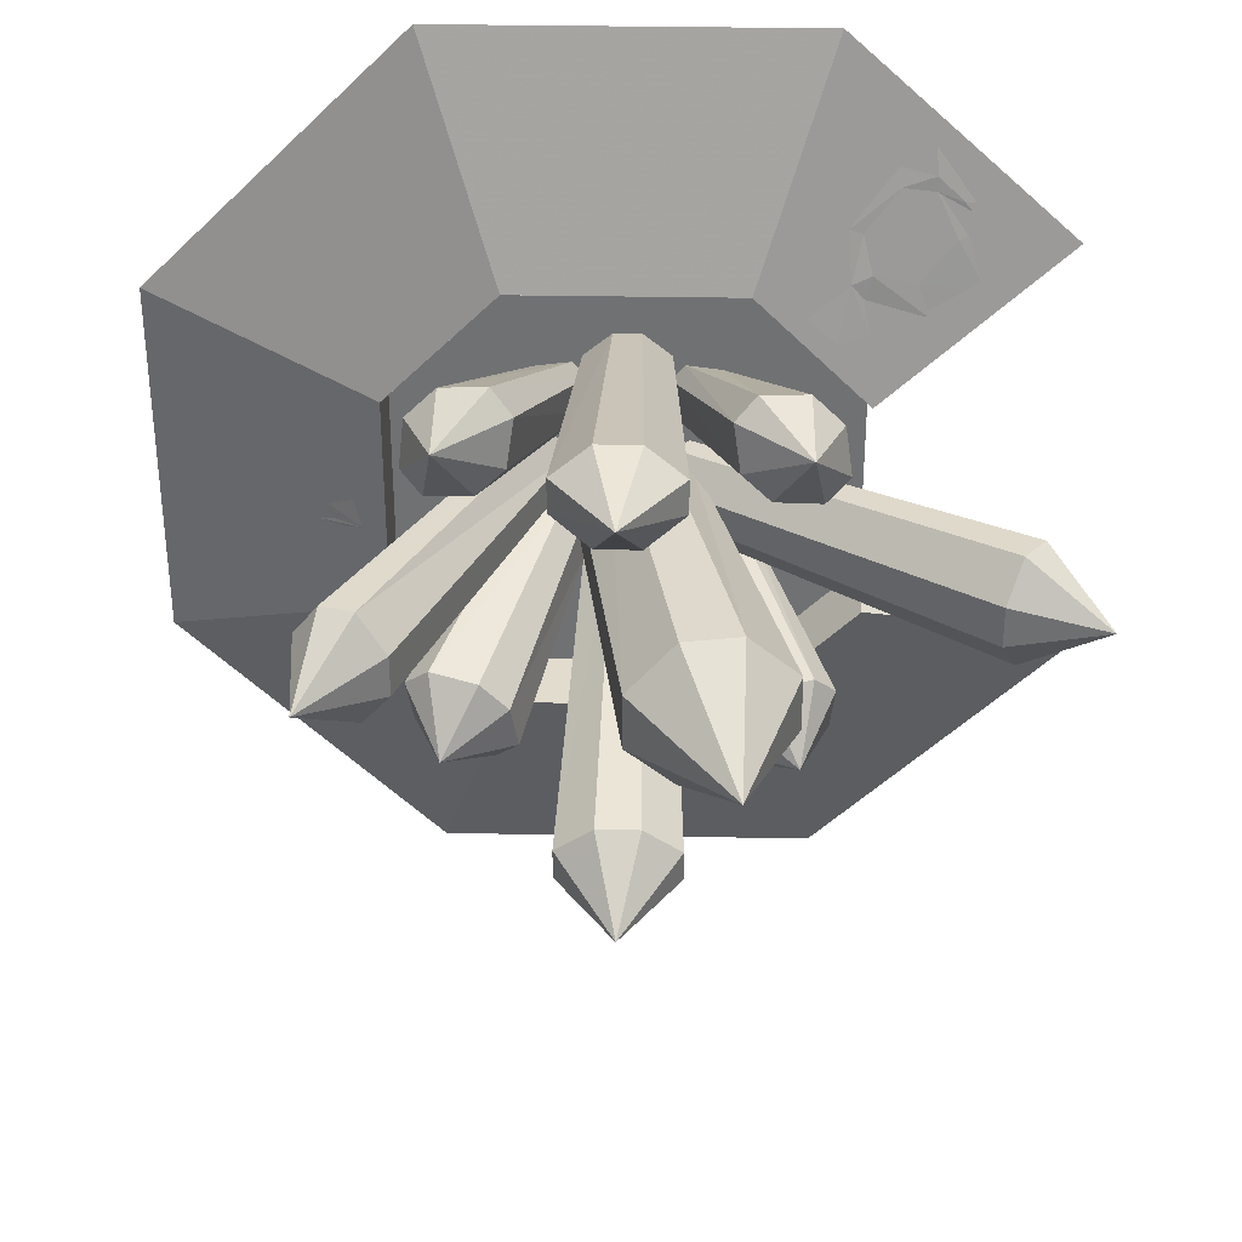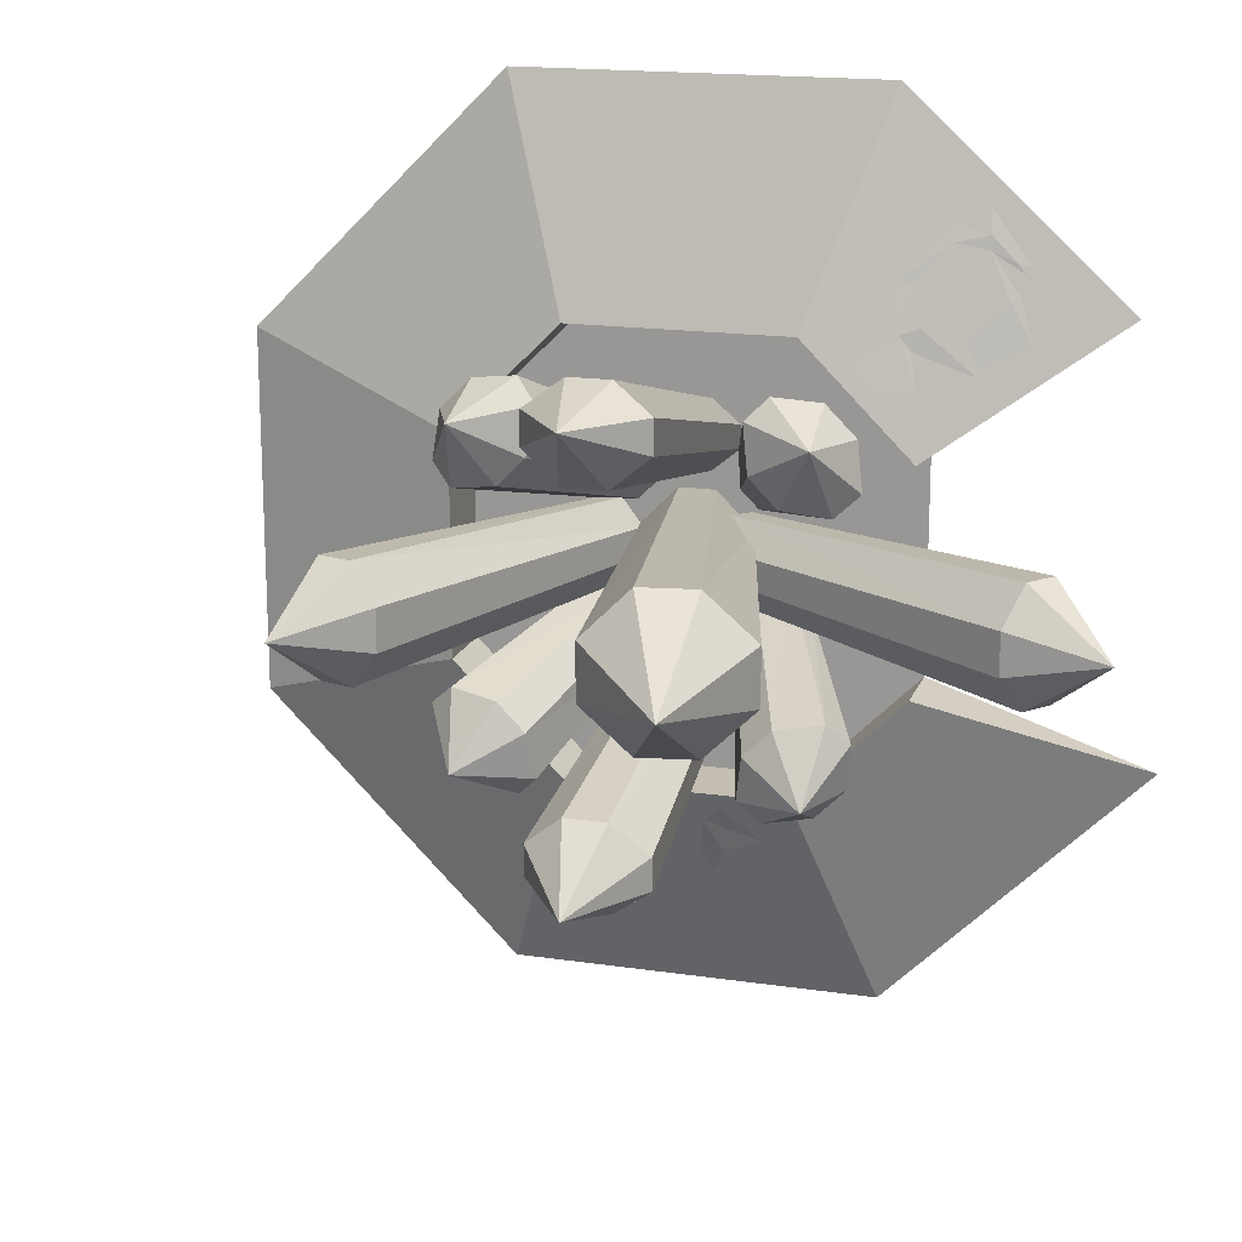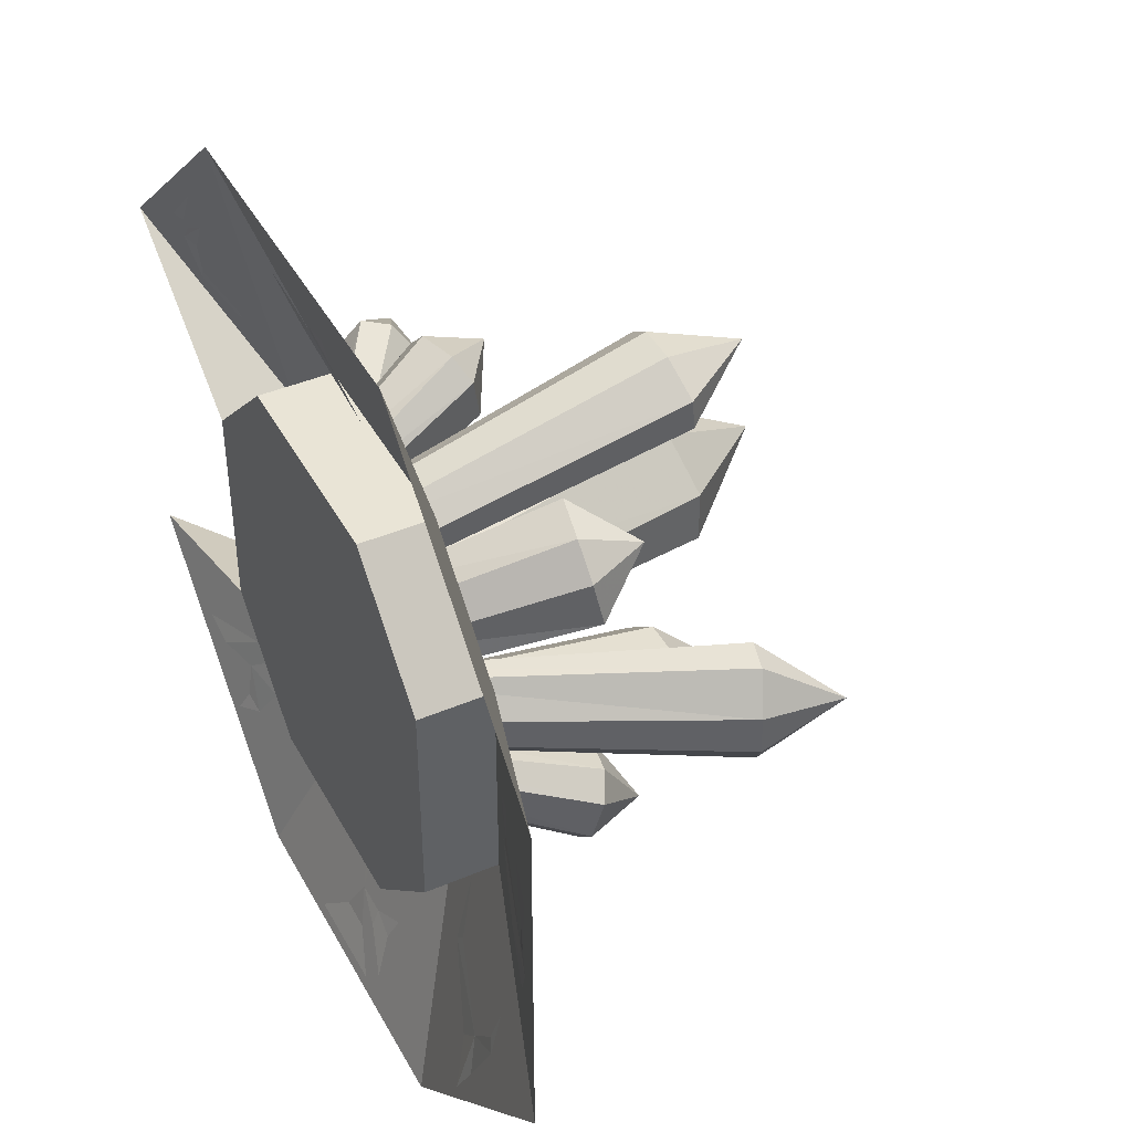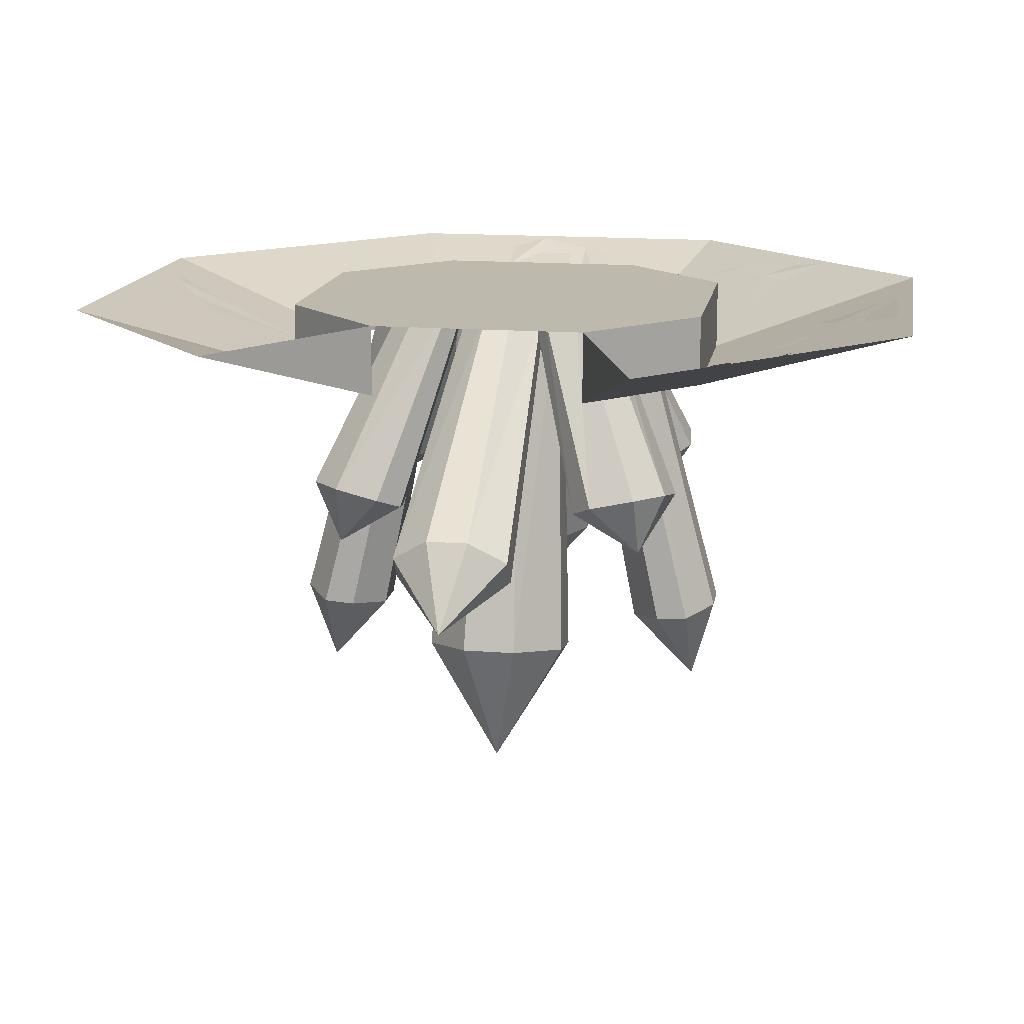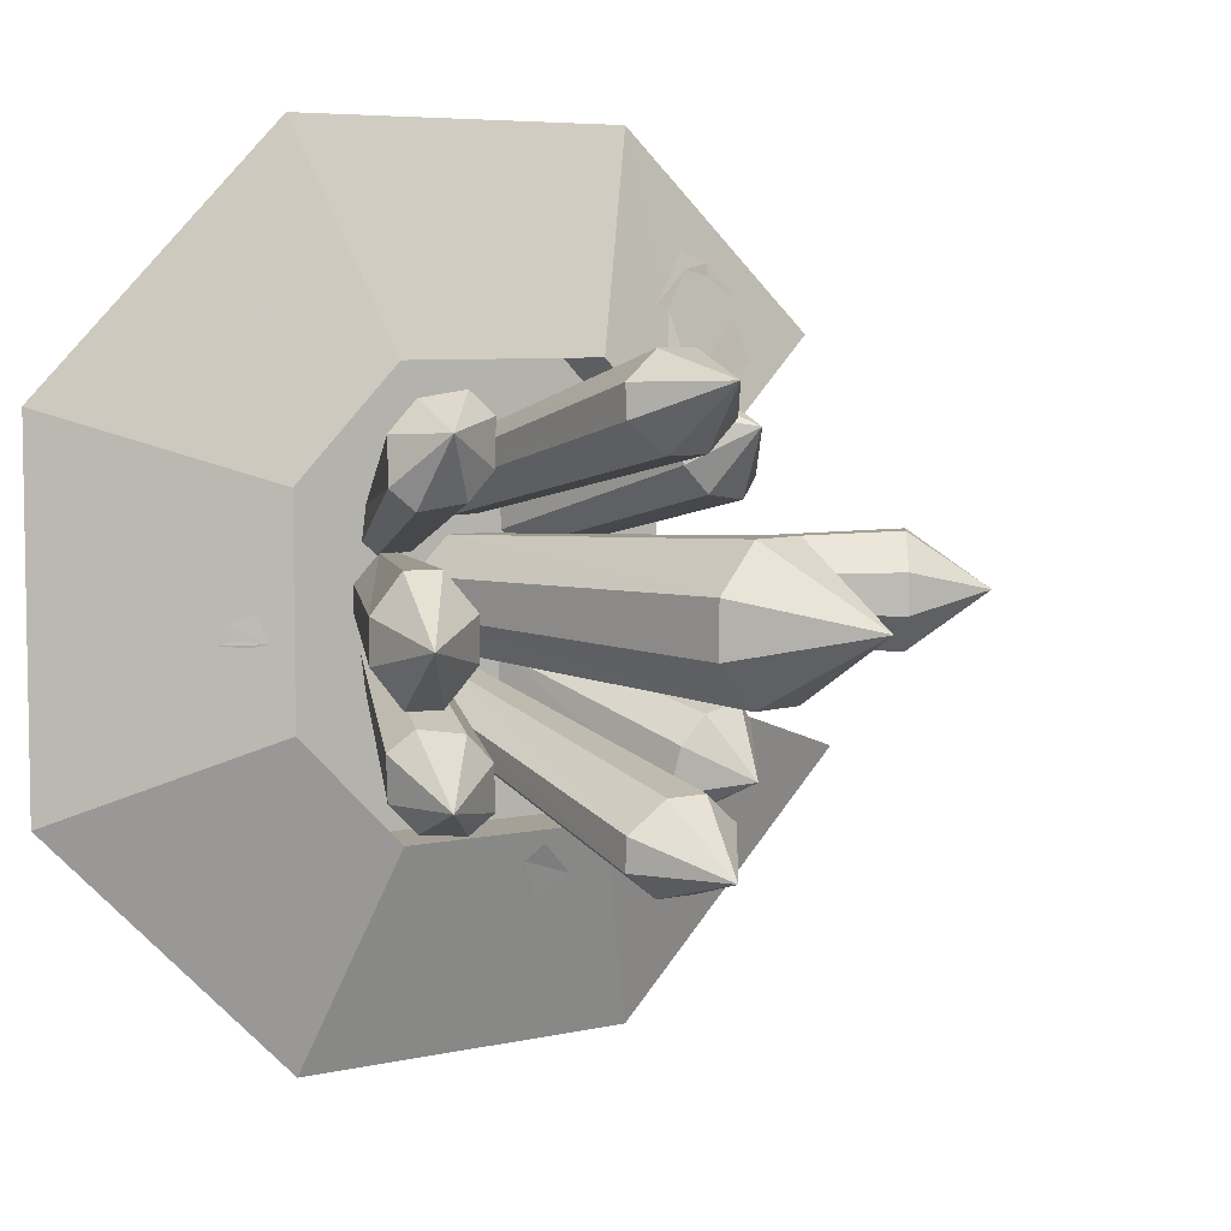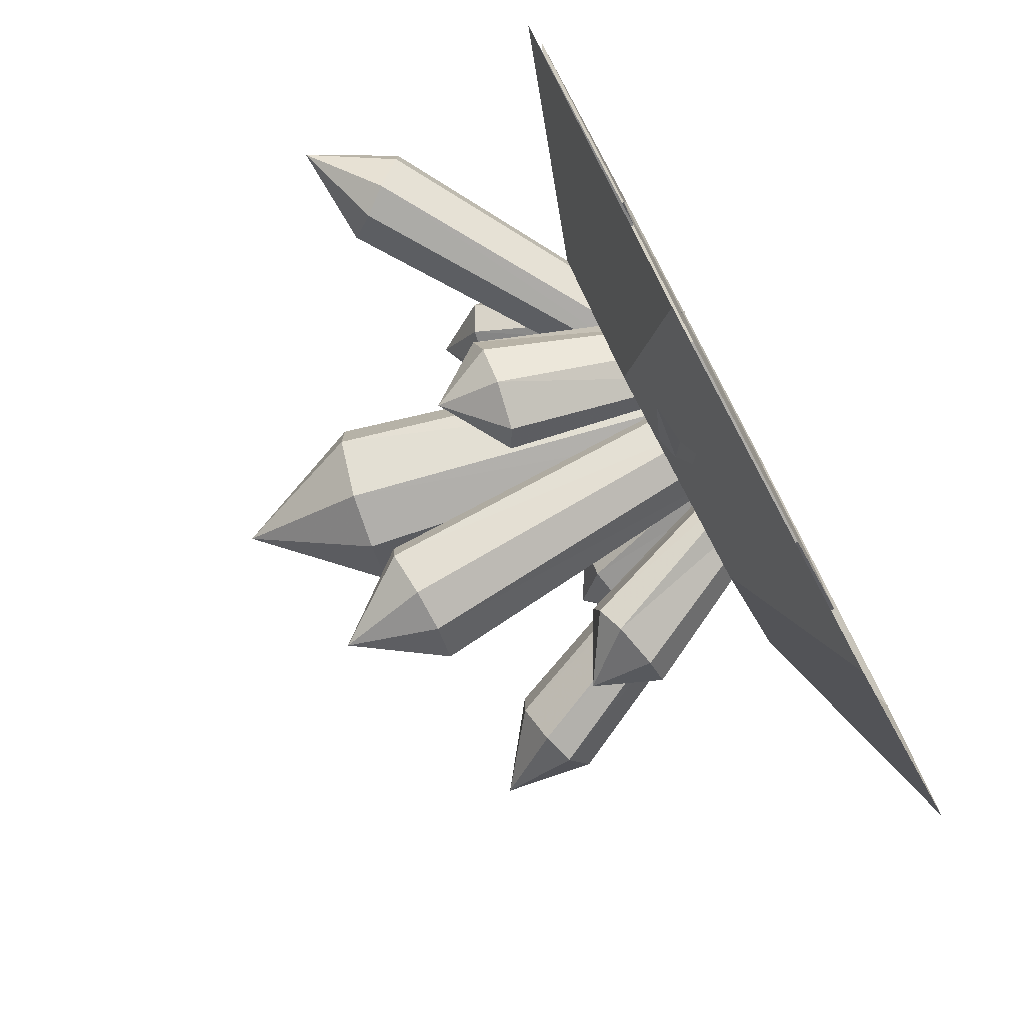
<metadata>
{"format":"obj","ext":"obj","renderer":"f3d","projection":"perspective","resolution":1024,"background":"white","views":[{"elev":34.7,"azim":1.4,"up":"+Z"},{"elev":17.2,"azim":16.5,"up":"+Z"},{"elev":42.7,"azim":-116.8,"up":"+Z"},{"elev":15.2,"azim":99.6,"up":"+Y"},{"elev":6.1,"azim":-34.3,"up":"+Z"},{"elev":-77.0,"azim":118.1,"up":"+Z"}]}
</metadata>
<code>
v -0.375 0 -0.75
v 0.375 0 -0.75
v 0.75 0 -0.375
v 0.75 0 0.375
v 0.375 0 0.75
v -0.375 0 0.75
v -0.75 0 0.375
v -0.75 0 -0.375
v -0.75 -0.25 -0.375
v -0.375 -0.25 -0.75
v 0.375 -0.25 -0.75
v 0.75 -0.25 -0.375
v 1.5 0 -0.625
v 0.625 0 -1.5
v -0.625 0 -1.5
v -1.5 0 -0.625
v -0.75 -0.25 0.375
v -1.5 0 0.625
v -0.375 -0.25 0.75
v -0.625 0 1.5
v 0.375 -0.25 0.75
v 0.625 0 1.5
v 0.75 -0.25 0.375
v 1.375 0 0.8125
v -0.3828 0 -0.1719
v -0.3672 0 -0.2891
v -0.6484 -0.625 -0.5391
v -0.6719 -0.6562 -0.3828
v -0.3281 0 -0.125
v -0.5938 -0.6953 -0.3125
v -0.2031 0 -0.1328
v -0.4375 -0.7266 -0.3359
v -0.1406 0 -0.1953
v -0.3438 -0.7266 -0.4297
v -0.1328 0 -0.3203
v -0.3203 -0.6953 -0.5859
v -0.1797 0 -0.375
v -0.3906 -0.6562 -0.6562
v -0.2969 0 -0.3594
v -0.5469 -0.625 -0.6406
v -0.5547 -0.8438 -0.5469
v -0.1719 0 0.3828
v -0.2891 0 0.3672
v -0.5391 -0.625 0.6484
v -0.3828 -0.6562 0.6719
v -0.125 0 0.3281
v -0.3125 -0.6953 0.5938
v -0.1328 0 0.2031
v -0.3359 -0.7266 0.4375
v -0.1953 0 0.1406
v -0.4297 -0.7266 0.3438
v -0.3203 0 0.1328
v -0.5859 -0.6953 0.3203
v -0.375 0 0.1797
v -0.6562 -0.6562 0.3906
v -0.3594 0 0.2969
v -0.6406 -0.625 0.5469
v -0.5469 -0.8438 0.5547
v -0.3125 0 0.1406
v -0.4062 0 0.04688
v -0.9453 -1.047 0.07031
v -0.8594 -1.086 0.1953
v -0.25 0 0.1406
v -0.75 -1.117 0.1953
v -0.1797 0 0.04688
v -0.6562 -1.156 0.07031
v -0.1797 0 -0.04688
v -0.6562 -1.156 -0.07031
v -0.25 0 -0.1406
v -0.75 -1.117 -0.1953
v -0.3125 0 -0.1406
v -0.8594 -1.086 -0.1953
v -0.4062 0 -0.04688
v -0.9453 -1.047 -0.07031
v -0.9219 -1.359 0
v 0.1406 0 0.4062
v 0.04688 0 0.4844
v 0.07031 -1.172 0.7969
v 0.1953 -1.195 0.7031
v 0.1406 0 0.3281
v 0.1953 -1.203 0.5938
v 0.04688 0 0.25
v 0.07031 -1.227 0.4922
v -0.04688 0 0.25
v -0.07031 -1.227 0.4922
v -0.1406 0 0.3281
v -0.1953 -1.203 0.5938
v -0.1406 0 0.4062
v -0.1953 -1.195 0.7031
v -0.04688 0 0.4844
v -0.07031 -1.172 0.7969
v 0 -1.477 0.7109
v 0.0625 0 -0.1875
v 0.1875 0 -0.0625
v 0.5234 -1.258 -0.09375
v 0.3594 -1.289 -0.25
v -0.0625 0 -0.1875
v 0.1719 -1.32 -0.25
v -0.1875 0 -0.0625
v 0.01562 -1.359 -0.09375
v -0.1875 0 0.0625
v 0.01562 -1.359 0.09375
v -0.0625 0 0.1875
v 0.1719 -1.32 0.25
v 0.0625 0 0.1875
v 0.3594 -1.289 0.25
v 0.1875 0 0.0625
v 0.5234 -1.258 0.09375
v 0.3516 -1.727 0
v 0.1953 -0.0625 -0.1406
v 0.25 -0.007812 -0.04688
v 1.297 -0.6172 -0.07031
v 1.25 -0.6953 -0.1953
v 0.1406 -0.1172 -0.1406
v 1.18 -0.7812 -0.1953
v 0.08594 -0.1719 -0.04688
v 1.125 -0.8672 -0.07031
v 0.08594 -0.1719 0.04688
v 1.125 -0.8672 0.07031
v 0.1406 -0.1172 0.1406
v 1.18 -0.7812 0.1953
v 0.1953 -0.0625 0.1406
v 1.25 -0.6953 0.1953
v 0.25 -0.007812 0.04688
v 1.297 -0.6172 0.07031
v 1.453 -0.8906 0
v 0.1719 0 -0.3828
v 0.2891 0 -0.3672
v 0.5391 -0.625 -0.6484
v 0.3828 -0.6562 -0.6719
v 0.125 0 -0.3281
v 0.3125 -0.6953 -0.5938
v 0.1328 0 -0.2031
v 0.3359 -0.7266 -0.4375
v 0.1953 0 -0.1406
v 0.4297 -0.7266 -0.3438
v 0.3203 0 -0.1328
v 0.5859 -0.6953 -0.3203
v 0.375 0 -0.1797
v 0.6562 -0.6562 -0.3906
v 0.3594 0 -0.2969
v 0.6406 -0.625 -0.5469
v 0.5469 -0.8438 -0.5547
v 0.3828 0 0.1719
v 0.3672 0 0.2891
v 0.6484 -0.625 0.5391
v 0.6719 -0.6562 0.3828
v 0.3281 0 0.125
v 0.5938 -0.6953 0.3125
v 0.2031 0 0.1328
v 0.4375 -0.7266 0.3359
v 0.1406 0 0.1953
v 0.3438 -0.7266 0.4297
v 0.1328 0 0.3203
v 0.3203 -0.6953 0.5859
v 0.1797 0 0.375
v 0.3906 -0.6562 0.6562
v 0.2969 0 0.3594
v 0.5469 -0.625 0.6406
v 0.5547 -0.8438 0.5469
v -0.1406 0 -0.4062
v -0.04688 0 -0.4844
v -0.07031 -1.172 -0.7969
v -0.1953 -1.195 -0.7031
v -0.1406 0 -0.3281
v -0.1953 -1.203 -0.5938
v -0.04688 0 -0.25
v -0.07031 -1.227 -0.4922
v 0.04688 0 -0.25
v 0.07031 -1.227 -0.4922
v 0.1406 0 -0.3281
v 0.1953 -1.203 -0.5938
v 0.1406 0 -0.4062
v 0.1953 -1.195 -0.7031
v 0.04688 0 -0.4844
v 0.07031 -1.172 -0.7969
v 0 -1.477 -0.7109
v -1.062 -0.0625 -0.7578
v -1.094 -0.08594 -0.6328
v -1.102 -0.04688 -0.7891
v -0.9453 -0.0625 -0.8906
v -0.9922 -0.02344 -1.008
v -0.9297 0 -1.133
v -0.8594 -0.0625 -0.9844
v -0.6016 -0.1641 -0.8359
v -0.6484 -0.1641 -0.7891
v -0.5938 -0.2266 -0.5781
v -1.383 -0.03125 -0.09375
v -1.156 -0.1016 -0.1562
v -0.8281 -0.2266 -0.09375
v -1.328 -0.04688 -0.03125
v -1.438 0 0.09375
v -1.328 -0.04688 0.09375
v -1.219 -0.08594 0.2188
v -1.383 -0.03125 0.2188
v -0.9375 -0.1875 -0.03125
v -0.8828 -0.2031 0.09375
v -1 -0.1641 0.1562
v -1.328 -0.04688 -0.2188
v -0.07031 -0.07812 1.148
v -0.1094 -0.007812 1.344
v -0.2188 0 1.375
v 0 -0.04688 1.242
v 0.02344 -0.1953 0.8281
v 0.125 -0.07812 1.148
v 0.1641 -0.03125 1.289
v 0.09375 -0.02344 1.312
v 0.125 0.007812 1.391
v 0.9219 -0.05469 1.008
v 1.008 -0.04688 0.9688
v 0.9219 -0.04688 1.055
v 0.8125 -0.07812 1.031
v 0.8047 -0.0625 1.094
v 0.6562 -0.1406 0.9219
v 0.7031 -0.1328 0.9062
v 0.6719 -0.1797 0.7578
v 0.7344 -0.1641 0.7812
v 0.7109 -0.1797 0.7109
v 0.9141 -0.1484 0.6328
v 0.875 -0.1328 0.7422
v 1.086 -0.09375 0.6953
v 0.9922 -0.07812 0.8594
v 1.078 -0.04688 0.875
v 1.094 -0.02344 0.9609
v 0.9141 -0.02344 1.141
v 0.7344 -0.2031 0.6016
v 0.6328 -0.2344 0.5859
v 0.5391 -0.2344 0.6719
v 0.5547 -0.2031 0.7812
v 0.9062 -0.09375 -0.7969
v 1.07 -0.02344 -0.9062
v 1.172 -0.01562 -0.8516
v 0.9219 -0.0625 -0.9141
v 0.6094 -0.2109 -0.6406
v 0.7656 -0.09375 -0.9375
v 0.8359 -0.04688 -1.062
v 0.9062 -0.03906 -1.031
v 0.9375 -0.007812 -1.109
v -0.1875 -0.08594 -1.234
v -0.2188 -0.03125 -1.383
v -0.09375 -0.07031 -1.266
v -0.09375 -0.09375 -1.203
v -0.2188 -0.1172 -1.148
v 0.02344 -0.09375 -1.203
v -0.03125 -0.05469 -1.328
v 0.08594 -0.05469 -1.328
v -0.1562 -0.007812 -1.445
v 0.2109 -0.007812 -1.445
v 0.08594 -0.2188 -0.8516
v 0.1484 -0.1797 -0.9688
v 0.2734 -0.1953 -0.9141
v 0.1484 -0.2422 -0.7969
f 1 2 3
f 1 3 4
f 1 4 5
f 1 5 6
f 1 6 7
f 1 7 8
f 25 26 27
f 25 27 28
f 25 28 29
f 29 28 30
f 29 30 31
f 31 30 32
f 31 32 33
f 33 32 34
f 33 34 35
f 35 34 36
f 35 36 37
f 37 36 38
f 37 38 39
f 39 38 40
f 39 40 26
f 26 40 27
f 27 40 41
f 27 41 28
f 28 41 30
f 30 41 32
f 32 41 34
f 34 41 36
f 36 41 38
f 38 41 40
f 42 43 44
f 42 44 45
f 42 45 46
f 46 45 47
f 46 47 48
f 48 47 49
f 48 49 50
f 50 49 51
f 50 51 52
f 52 51 53
f 52 53 54
f 54 53 55
f 54 55 56
f 56 55 57
f 56 57 43
f 43 57 44
f 44 57 58
f 44 58 45
f 45 58 47
f 47 58 49
f 49 58 51
f 51 58 53
f 53 58 55
f 55 58 57
f 59 60 61
f 59 61 62
f 59 62 63
f 63 62 64
f 63 64 65
f 65 64 66
f 65 66 67
f 67 66 68
f 67 68 69
f 69 68 70
f 69 70 71
f 71 70 72
f 71 72 73
f 73 72 74
f 73 74 60
f 60 74 61
f 61 74 75
f 61 75 62
f 62 75 64
f 64 75 66
f 66 75 68
f 68 75 70
f 70 75 72
f 72 75 74
f 76 77 78
f 76 78 79
f 76 79 80
f 80 79 81
f 80 81 82
f 82 81 83
f 82 83 84
f 84 83 85
f 84 85 86
f 86 85 87
f 86 87 88
f 88 87 89
f 88 89 90
f 90 89 91
f 90 91 77
f 77 91 78
f 78 91 92
f 78 92 79
f 79 92 81
f 81 92 83
f 83 92 85
f 85 92 87
f 87 92 89
f 89 92 91
f 93 94 95
f 93 95 96
f 93 96 97
f 97 96 98
f 97 98 99
f 99 98 100
f 99 100 101
f 101 100 102
f 101 102 103
f 103 102 104
f 103 104 105
f 105 104 106
f 105 106 107
f 107 106 108
f 107 108 94
f 94 108 95
f 95 108 109
f 95 109 96
f 96 109 98
f 98 109 100
f 100 109 102
f 102 109 104
f 104 109 106
f 106 109 108
f 110 111 112
f 110 112 113
f 110 113 114
f 114 113 115
f 114 115 116
f 116 115 117
f 116 117 118
f 118 117 119
f 118 119 120
f 120 119 121
f 120 121 122
f 122 121 123
f 122 123 124
f 124 123 125
f 124 125 111
f 111 125 112
f 112 125 126
f 112 126 113
f 113 126 115
f 115 126 117
f 117 126 119
f 119 126 121
f 121 126 123
f 123 126 125
f 127 128 129
f 127 129 130
f 127 130 131
f 131 130 132
f 131 132 133
f 133 132 134
f 133 134 135
f 135 134 136
f 135 136 137
f 137 136 138
f 137 138 139
f 139 138 140
f 139 140 141
f 141 140 142
f 141 142 128
f 128 142 129
f 129 142 143
f 129 143 130
f 130 143 132
f 132 143 134
f 134 143 136
f 136 143 138
f 138 143 140
f 140 143 142
f 144 145 146
f 144 146 147
f 144 147 148
f 148 147 149
f 148 149 150
f 150 149 151
f 150 151 152
f 152 151 153
f 152 153 154
f 154 153 155
f 154 155 156
f 156 155 157
f 156 157 158
f 158 157 159
f 158 159 145
f 145 159 146
f 146 159 160
f 146 160 147
f 147 160 149
f 149 160 151
f 151 160 153
f 153 160 155
f 155 160 157
f 157 160 159
f 161 162 163
f 161 163 164
f 161 164 165
f 165 164 166
f 165 166 167
f 167 166 168
f 167 168 169
f 169 168 170
f 169 170 171
f 171 170 172
f 171 172 173
f 173 172 174
f 173 174 175
f 175 174 176
f 175 176 162
f 162 176 163
f 163 176 177
f 163 177 164
f 164 177 166
f 166 177 168
f 168 177 170
f 170 177 172
f 172 177 174
f 174 177 176
f 1 8 9
f 1 9 10
f 1 10 2
f 2 10 11
f 2 11 3
f 3 11 12
f 3 12 13
f 13 12 11
f 13 11 14
f 14 11 10
f 14 10 15
f 15 10 9
f 15 9 16
f 16 9 17
f 16 17 18
f 18 17 19
f 18 19 20
f 20 19 21
f 20 21 22
f 22 21 23
f 22 23 24
f 24 23 4
f 4 23 5
f 5 23 21
f 5 21 6
f 6 21 19
f 6 19 7
f 7 19 17
f 7 17 8
f 8 17 9
f 178 179 180
f 178 180 181
f 181 180 182
f 181 182 183
f 181 183 184
f 181 184 185
f 181 185 186
f 186 185 187
f 188 189 190
f 188 190 191
f 188 191 192
f 192 191 193
f 192 193 194
f 192 194 195
f 196 191 190
f 196 190 197
f 196 197 198
f 188 199 189
f 200 201 202
f 201 200 203
f 203 200 204
f 203 204 205
f 203 205 206
f 203 206 207
f 207 206 208
f 209 210 211
f 209 211 212
f 212 211 213
f 212 213 214
f 212 214 215
f 215 214 216
f 215 216 217
f 217 216 218
f 217 218 219
f 217 219 220
f 220 219 221
f 220 221 222
f 222 221 223
f 222 223 209
f 209 223 210
f 210 224 225
f 210 225 211
f 226 218 216
f 226 216 227
f 227 216 228
f 228 216 229
f 230 231 232
f 231 230 233
f 233 230 234
f 233 234 235
f 233 235 236
f 233 236 237
f 237 236 238
f 239 240 241
f 239 241 242
f 239 242 243
f 242 241 244
f 245 246 244
f 246 245 247
f 246 247 248
f 249 244 250
f 249 250 251
f 249 251 252

</code>
